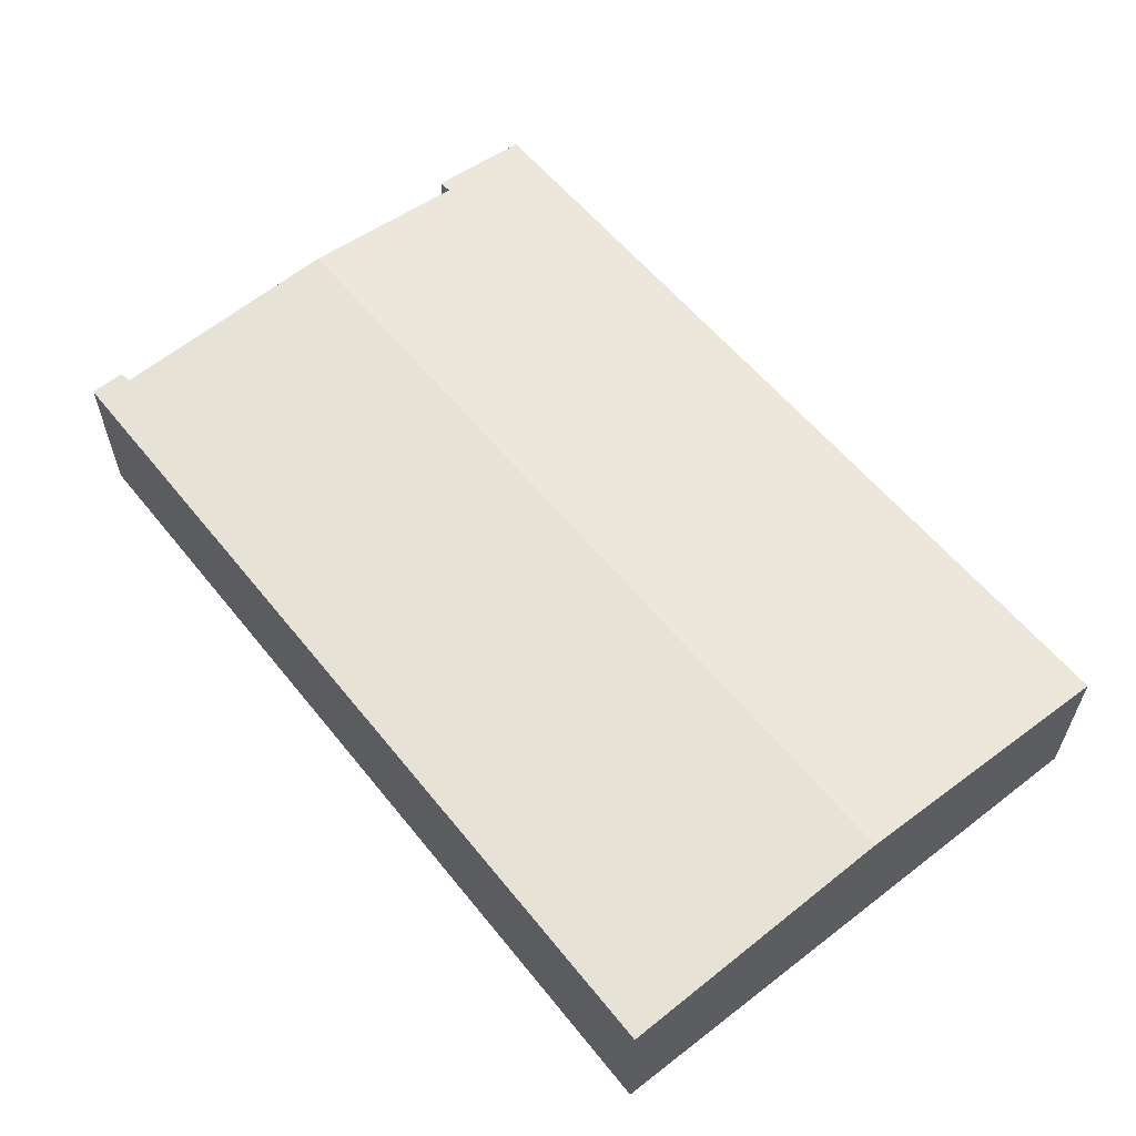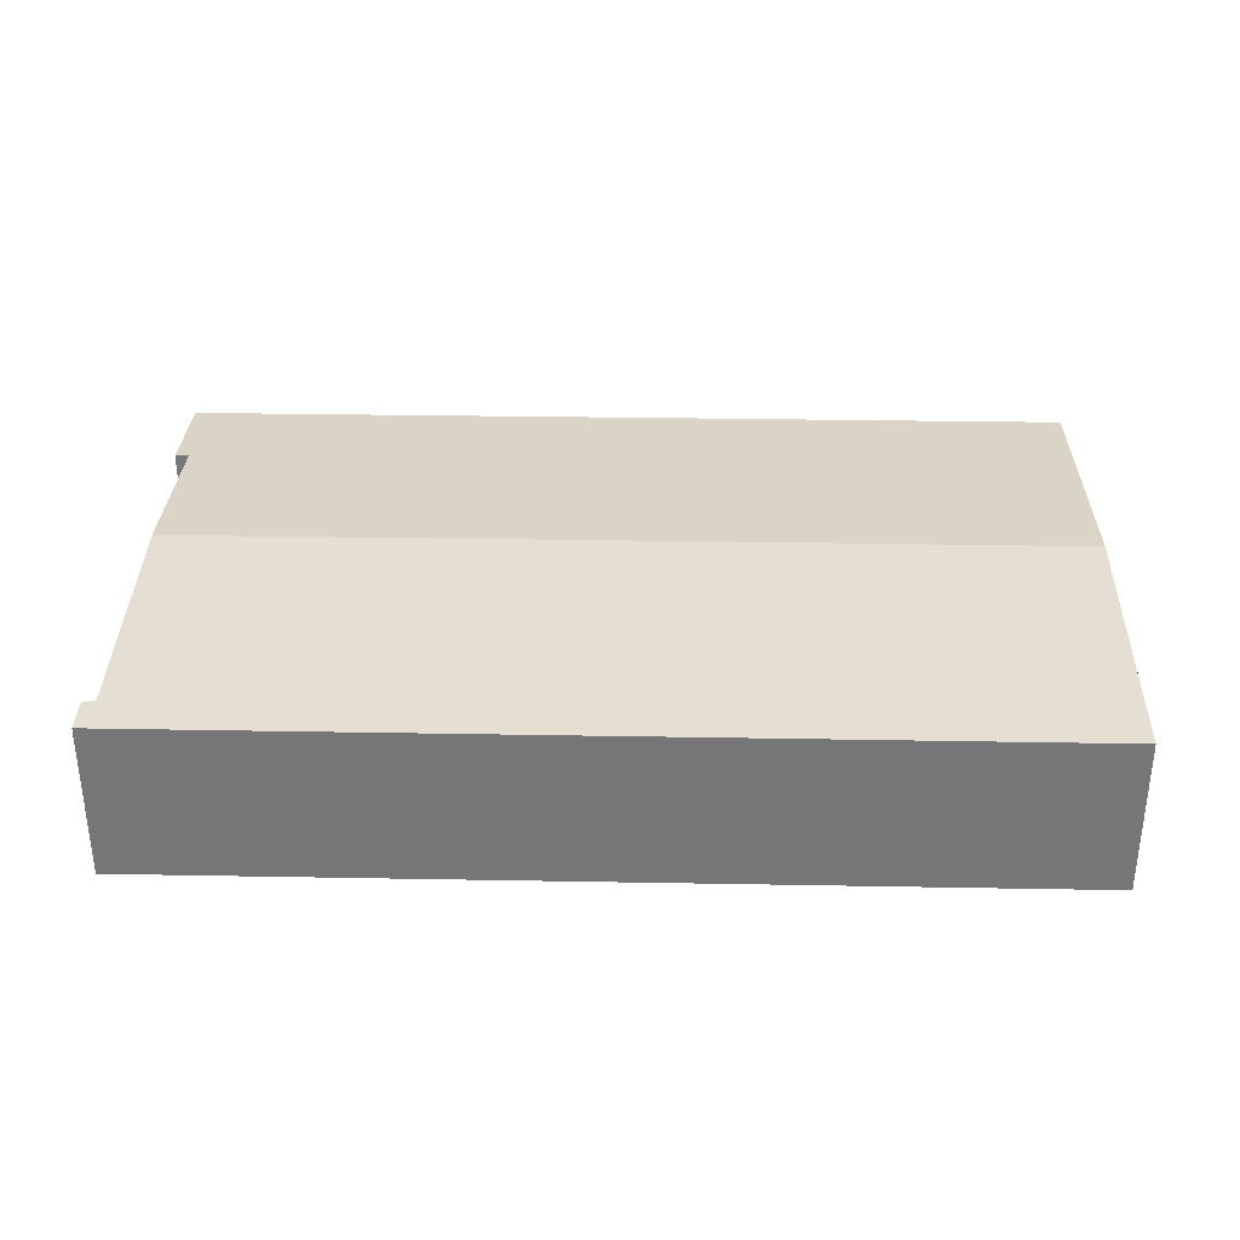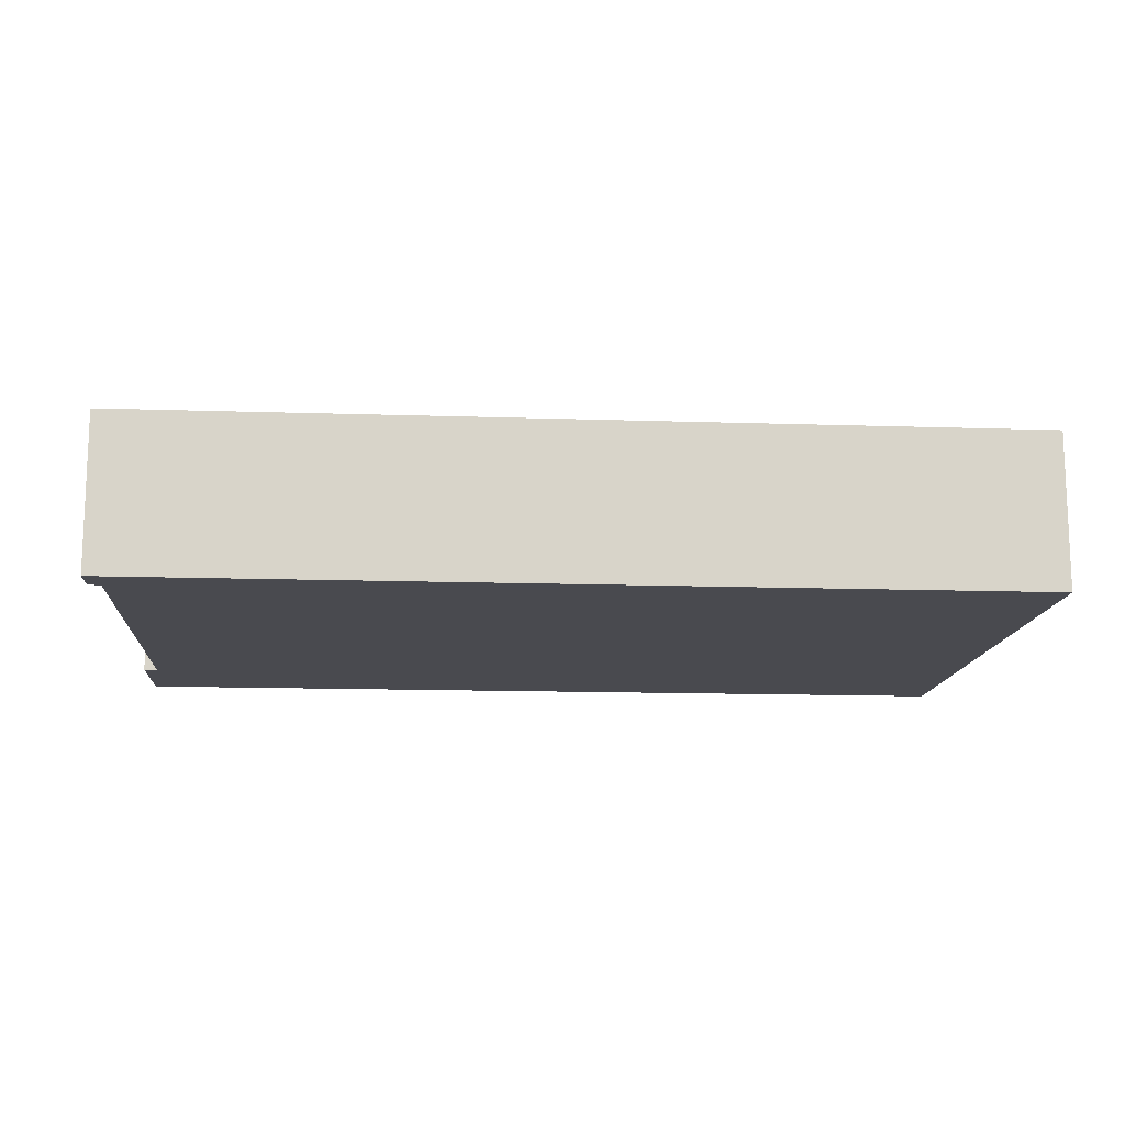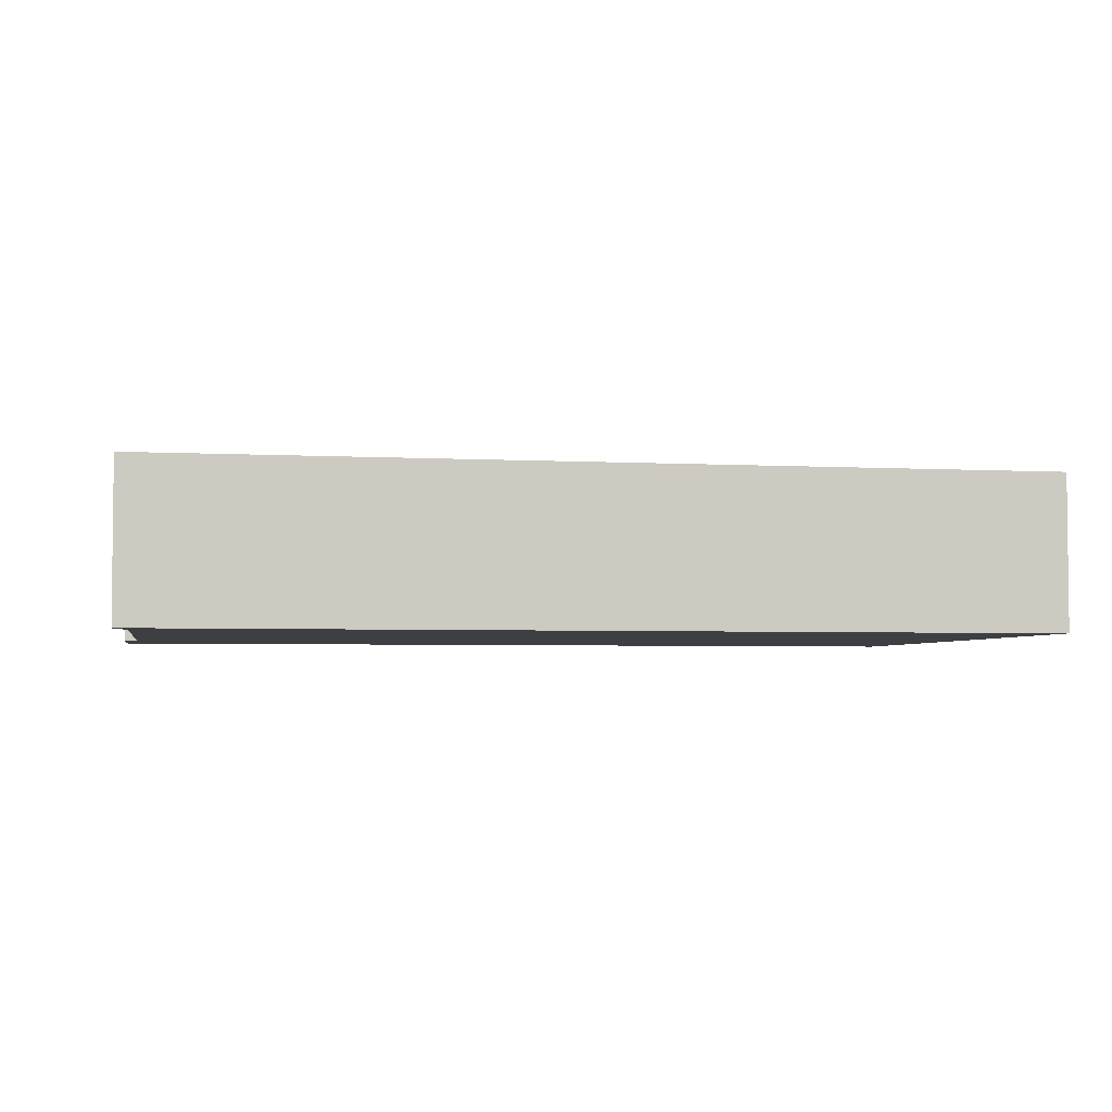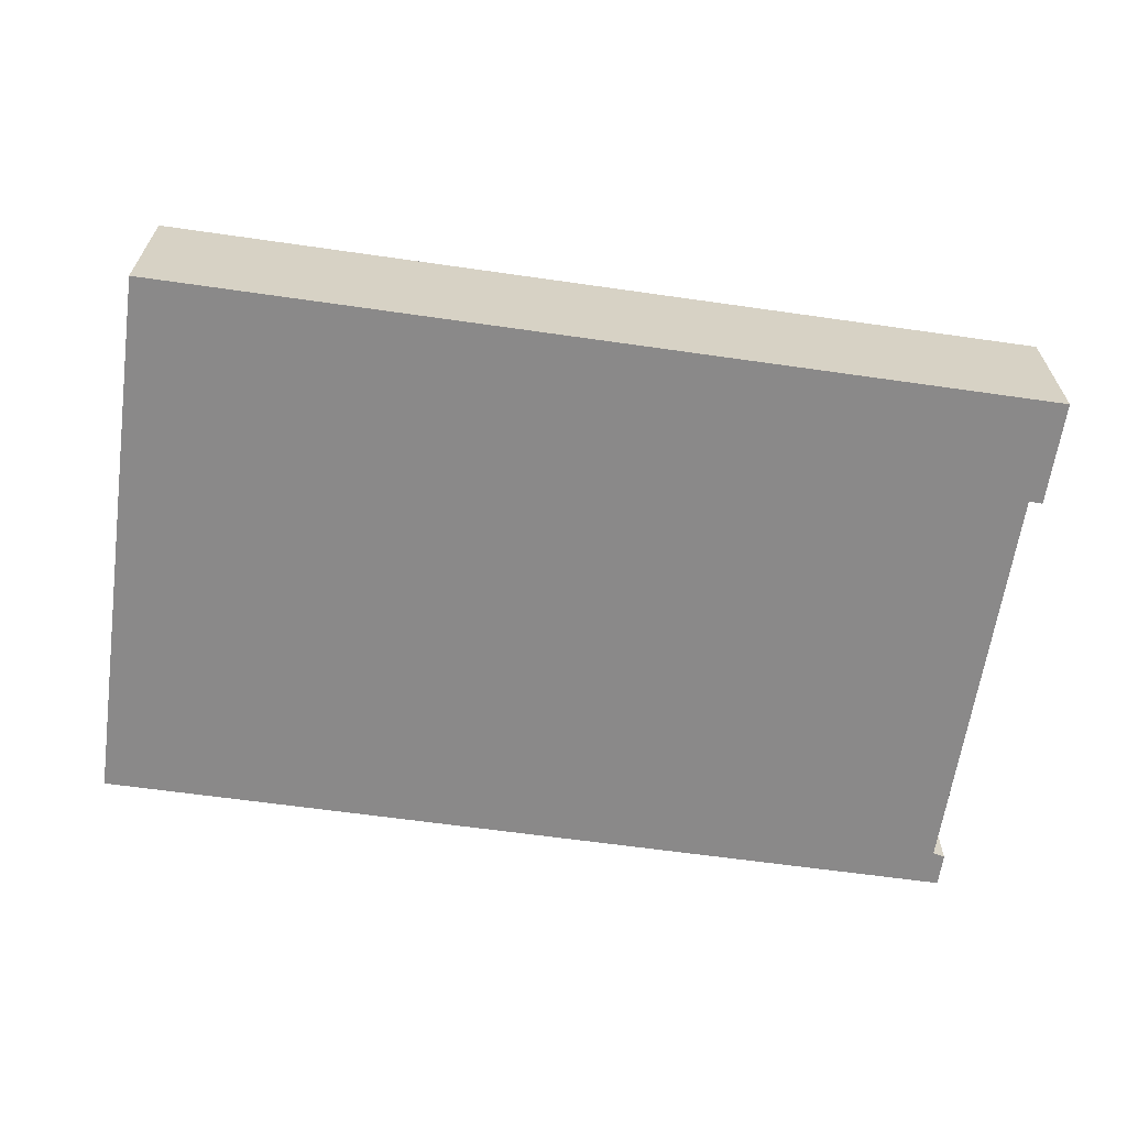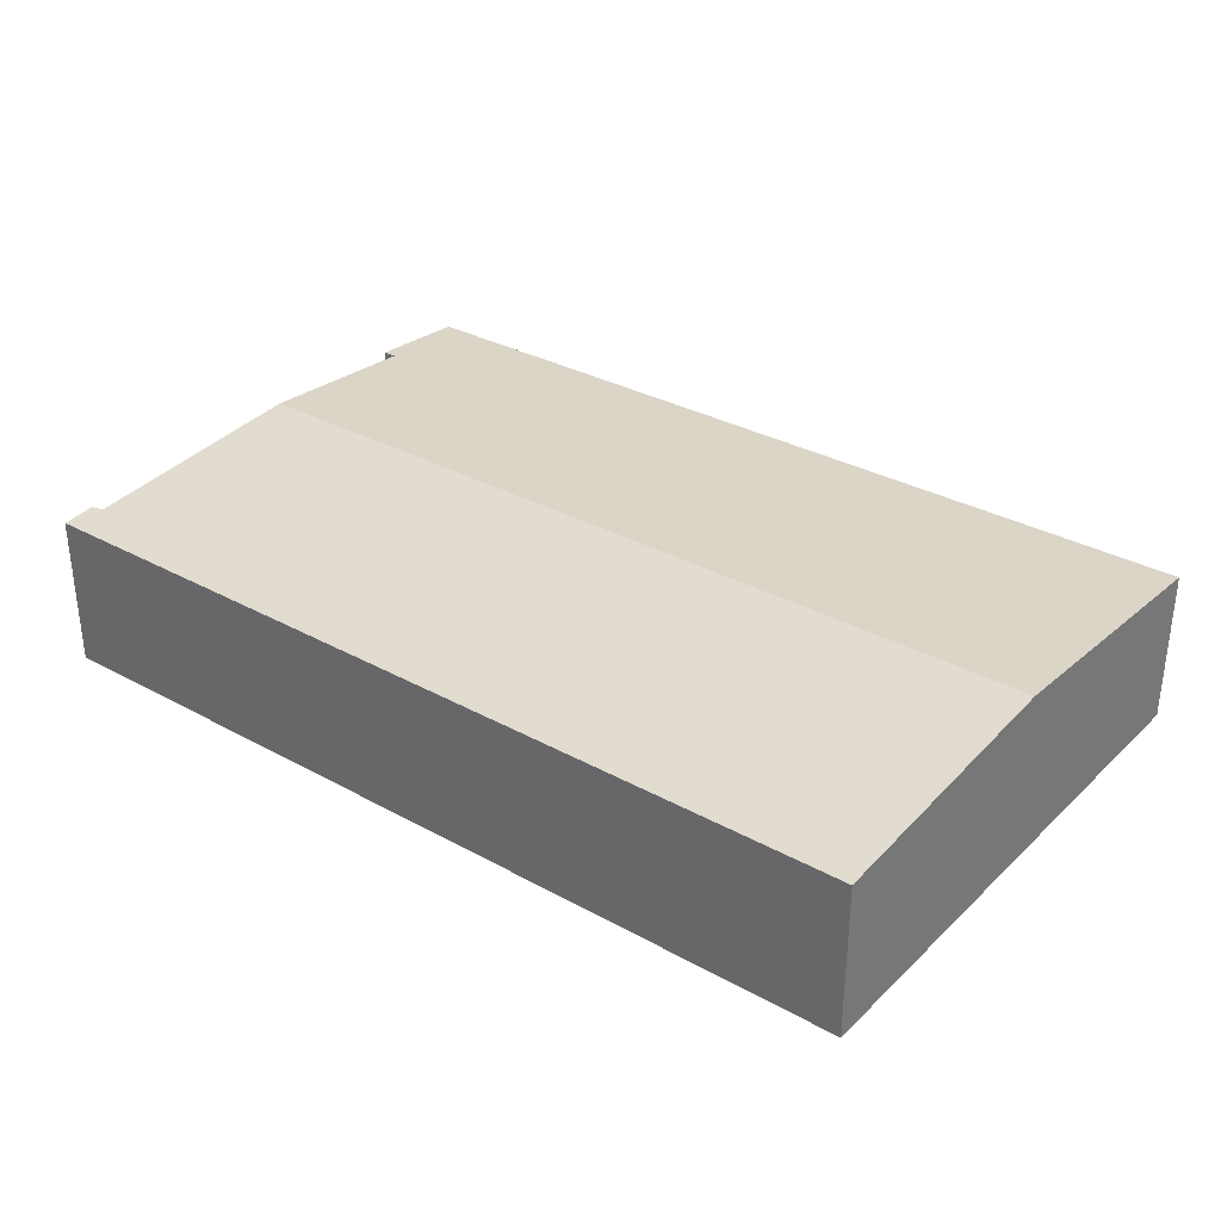
<metadata>
{"format":"obj","ext":"obj","renderer":"f3d","projection":"perspective","resolution":1024,"background":"white","views":[{"elev":58.3,"azim":-130.0,"up":"+Y"},{"elev":32.9,"azim":179.9,"up":"+Y"},{"elev":-13.5,"azim":174.2,"up":"+Y"},{"elev":-3.9,"azim":168.0,"up":"+Y"},{"elev":-63.3,"azim":-9.7,"up":"+Y"},{"elev":32.3,"azim":-143.9,"up":"+Y"}]}
</metadata>
<code>
v  0.7 7.006 -25.41
v  41.03 7.118 -22.79
v  41.08 7.009 -24.34
v  40.47 7.127 -22.67
v  40.17 7.9 -11.68
v  0.35 7.9 -12.69
v  40.45 7.007 1.031
v  0.002 7.011 -0.058
v  0 7.007 4.291e-16
v  39.96 7.341 -3.736
v  40.58 7.344 -3.753
v  40.46 7.015 0.924
v  0 0 0
v  40.45 -6.313e-17 1.031
v  40.47 1.388e-15 -22.67
v  41.03 1.395e-15 -22.79
v  40.58 2.298e-16 -3.753
v  40.46 -5.658e-17 0.924
v  39.96 2.288e-16 -3.736
v  40.17 7.151e-16 -11.68
v  41.08 1.49e-15 -24.34
v  0.7 1.556e-15 -25.41
v  0.35 7.773e-16 -12.69
v  0.002 3.551e-18 -0.058
g defaultobject
f 1 2 3
f 2 1 4
f 4 1 5
f 5 1 6
f 7 8 9
f 8 7 6
f 6 7 10
f 10 7 11
f 11 7 12
f 5 6 10
f 13 7 9
f 7 13 14
f 15 2 4
f 2 15 16
f 12 17 11
f 17 12 7
f 17 7 14
f 17 14 18
f 19 5 10
f 5 19 20
f 5 20 4
f 4 20 15
f 16 3 2
f 3 16 21
f 17 10 11
f 10 17 19
f 21 1 3
f 1 21 22
f 22 6 1
f 6 22 23
f 6 23 8
f 8 23 24
f 8 24 9
f 9 24 13
f 18 19 17
f 19 18 24
f 24 18 13
f 13 18 14
f 21 23 22
f 23 21 15
f 15 21 16
f 23 15 20
f 23 20 24
f 24 20 19

</code>
